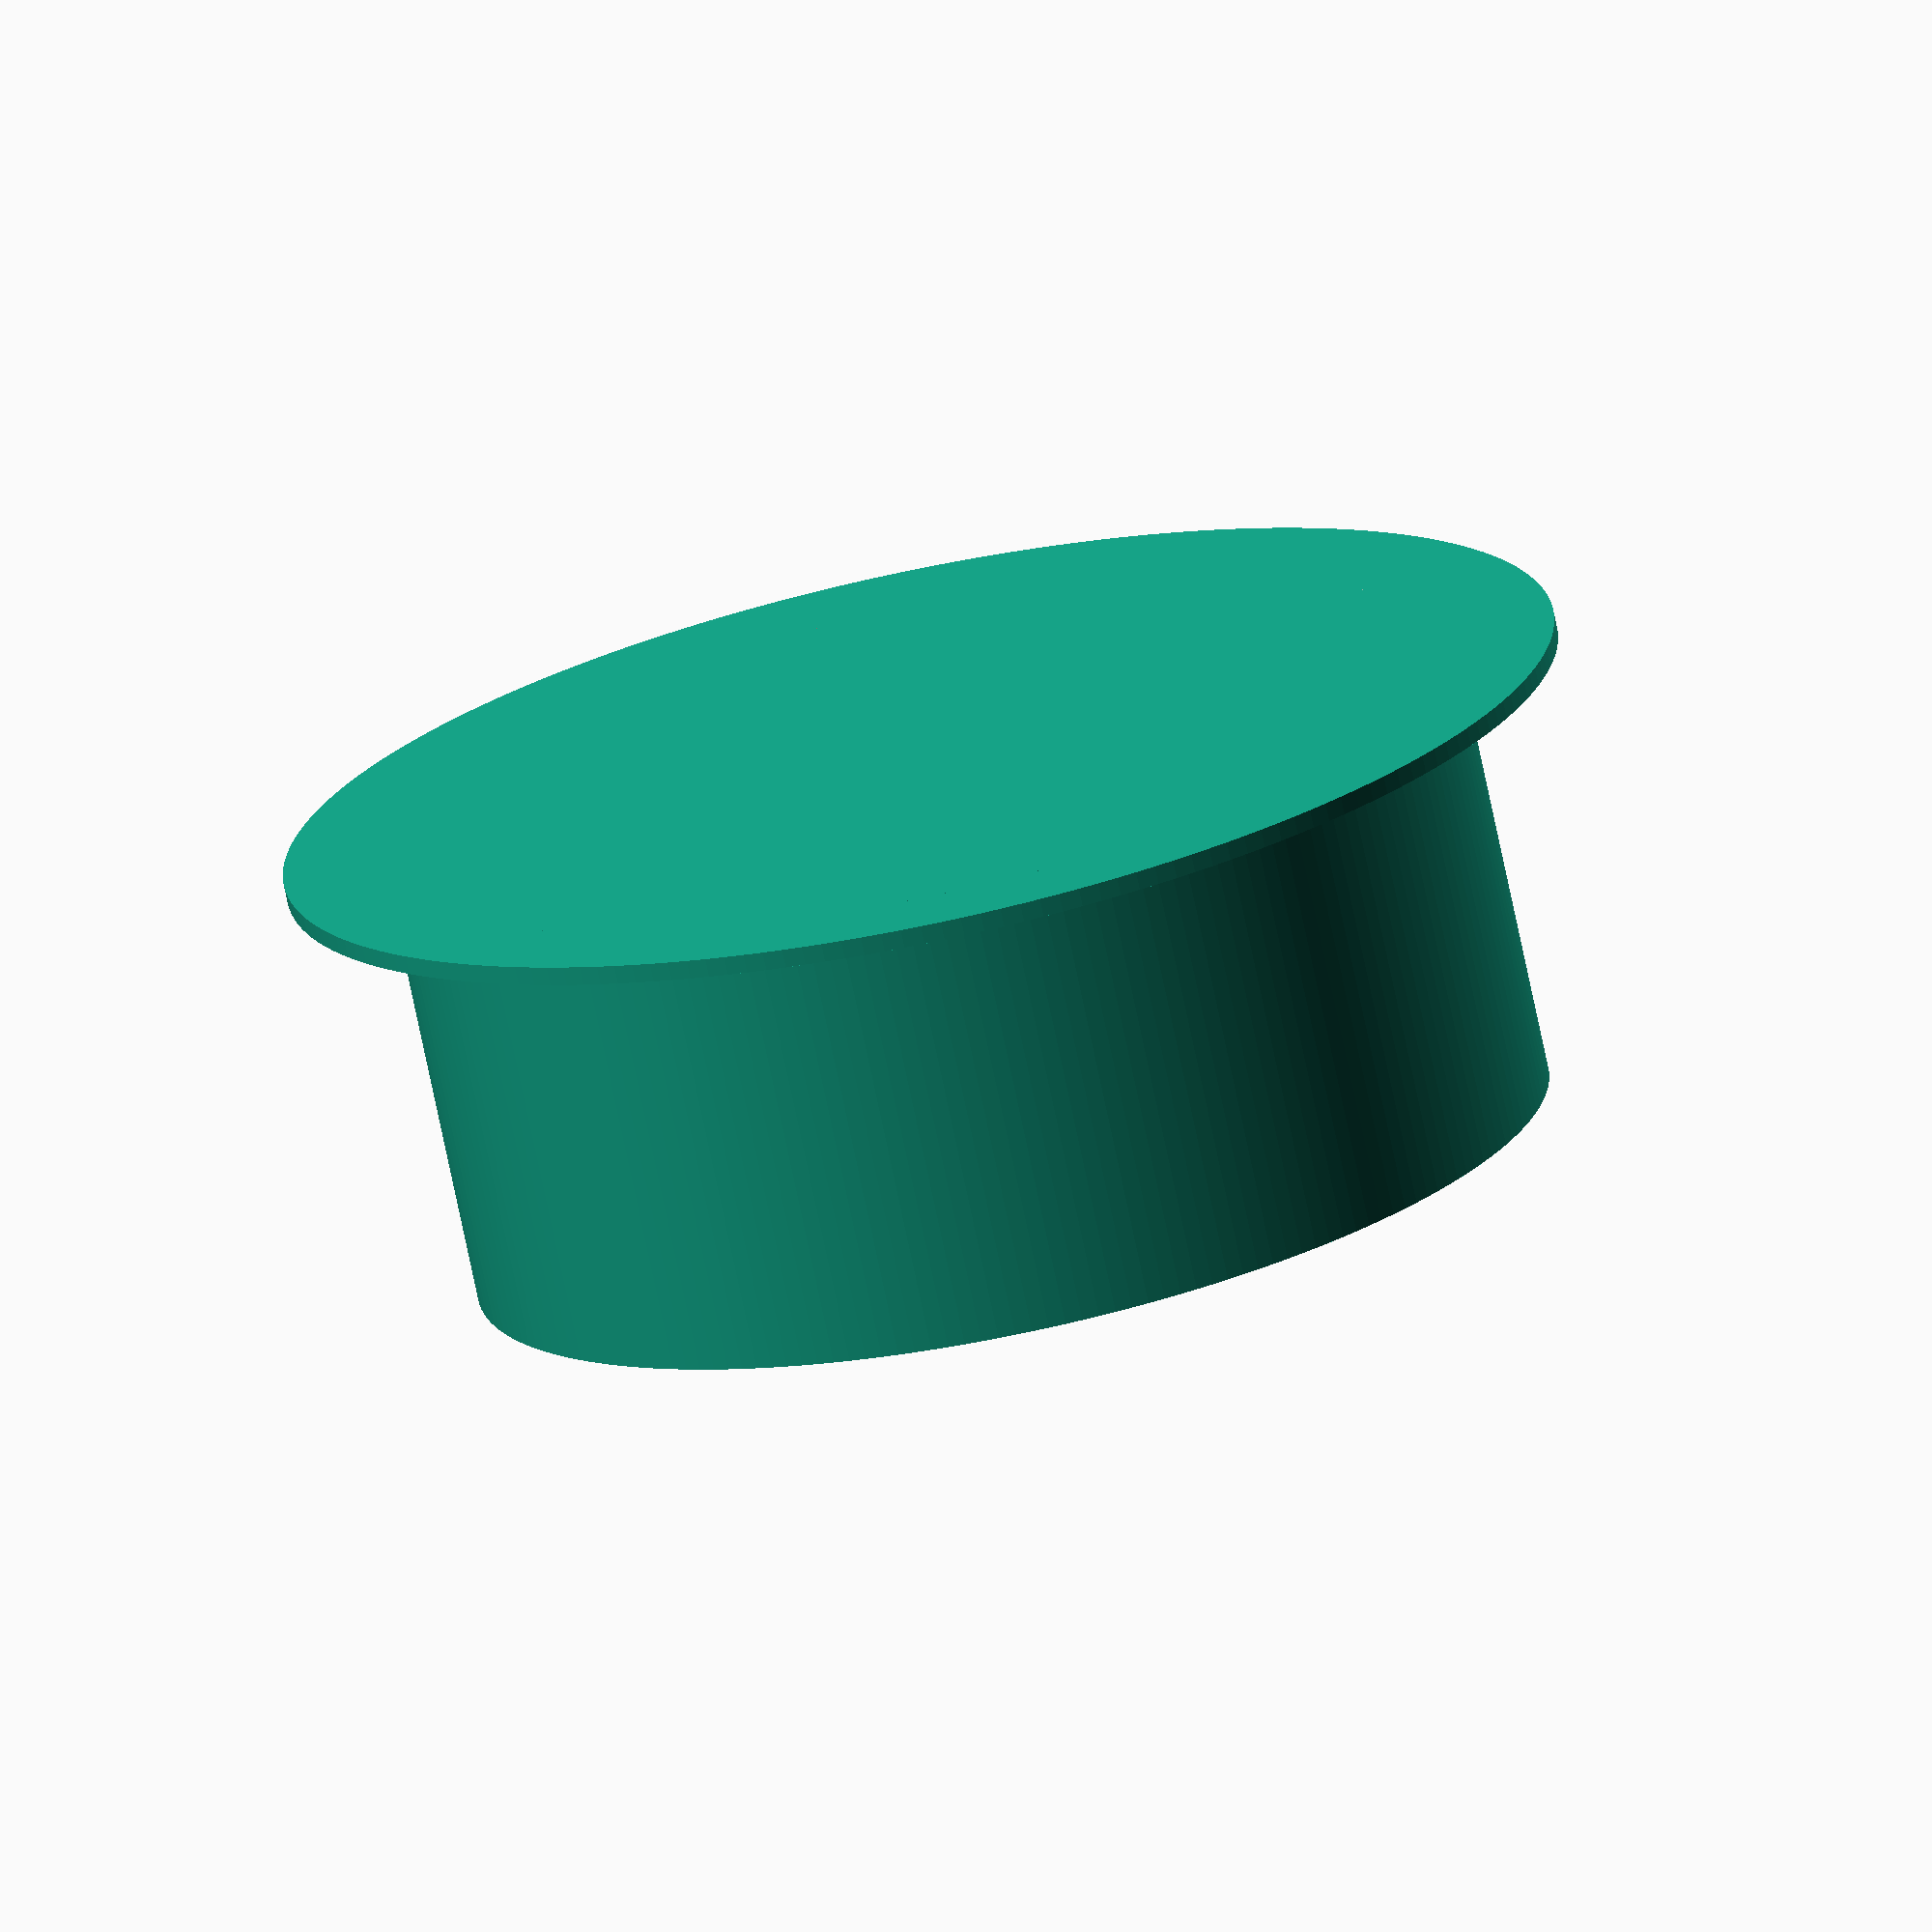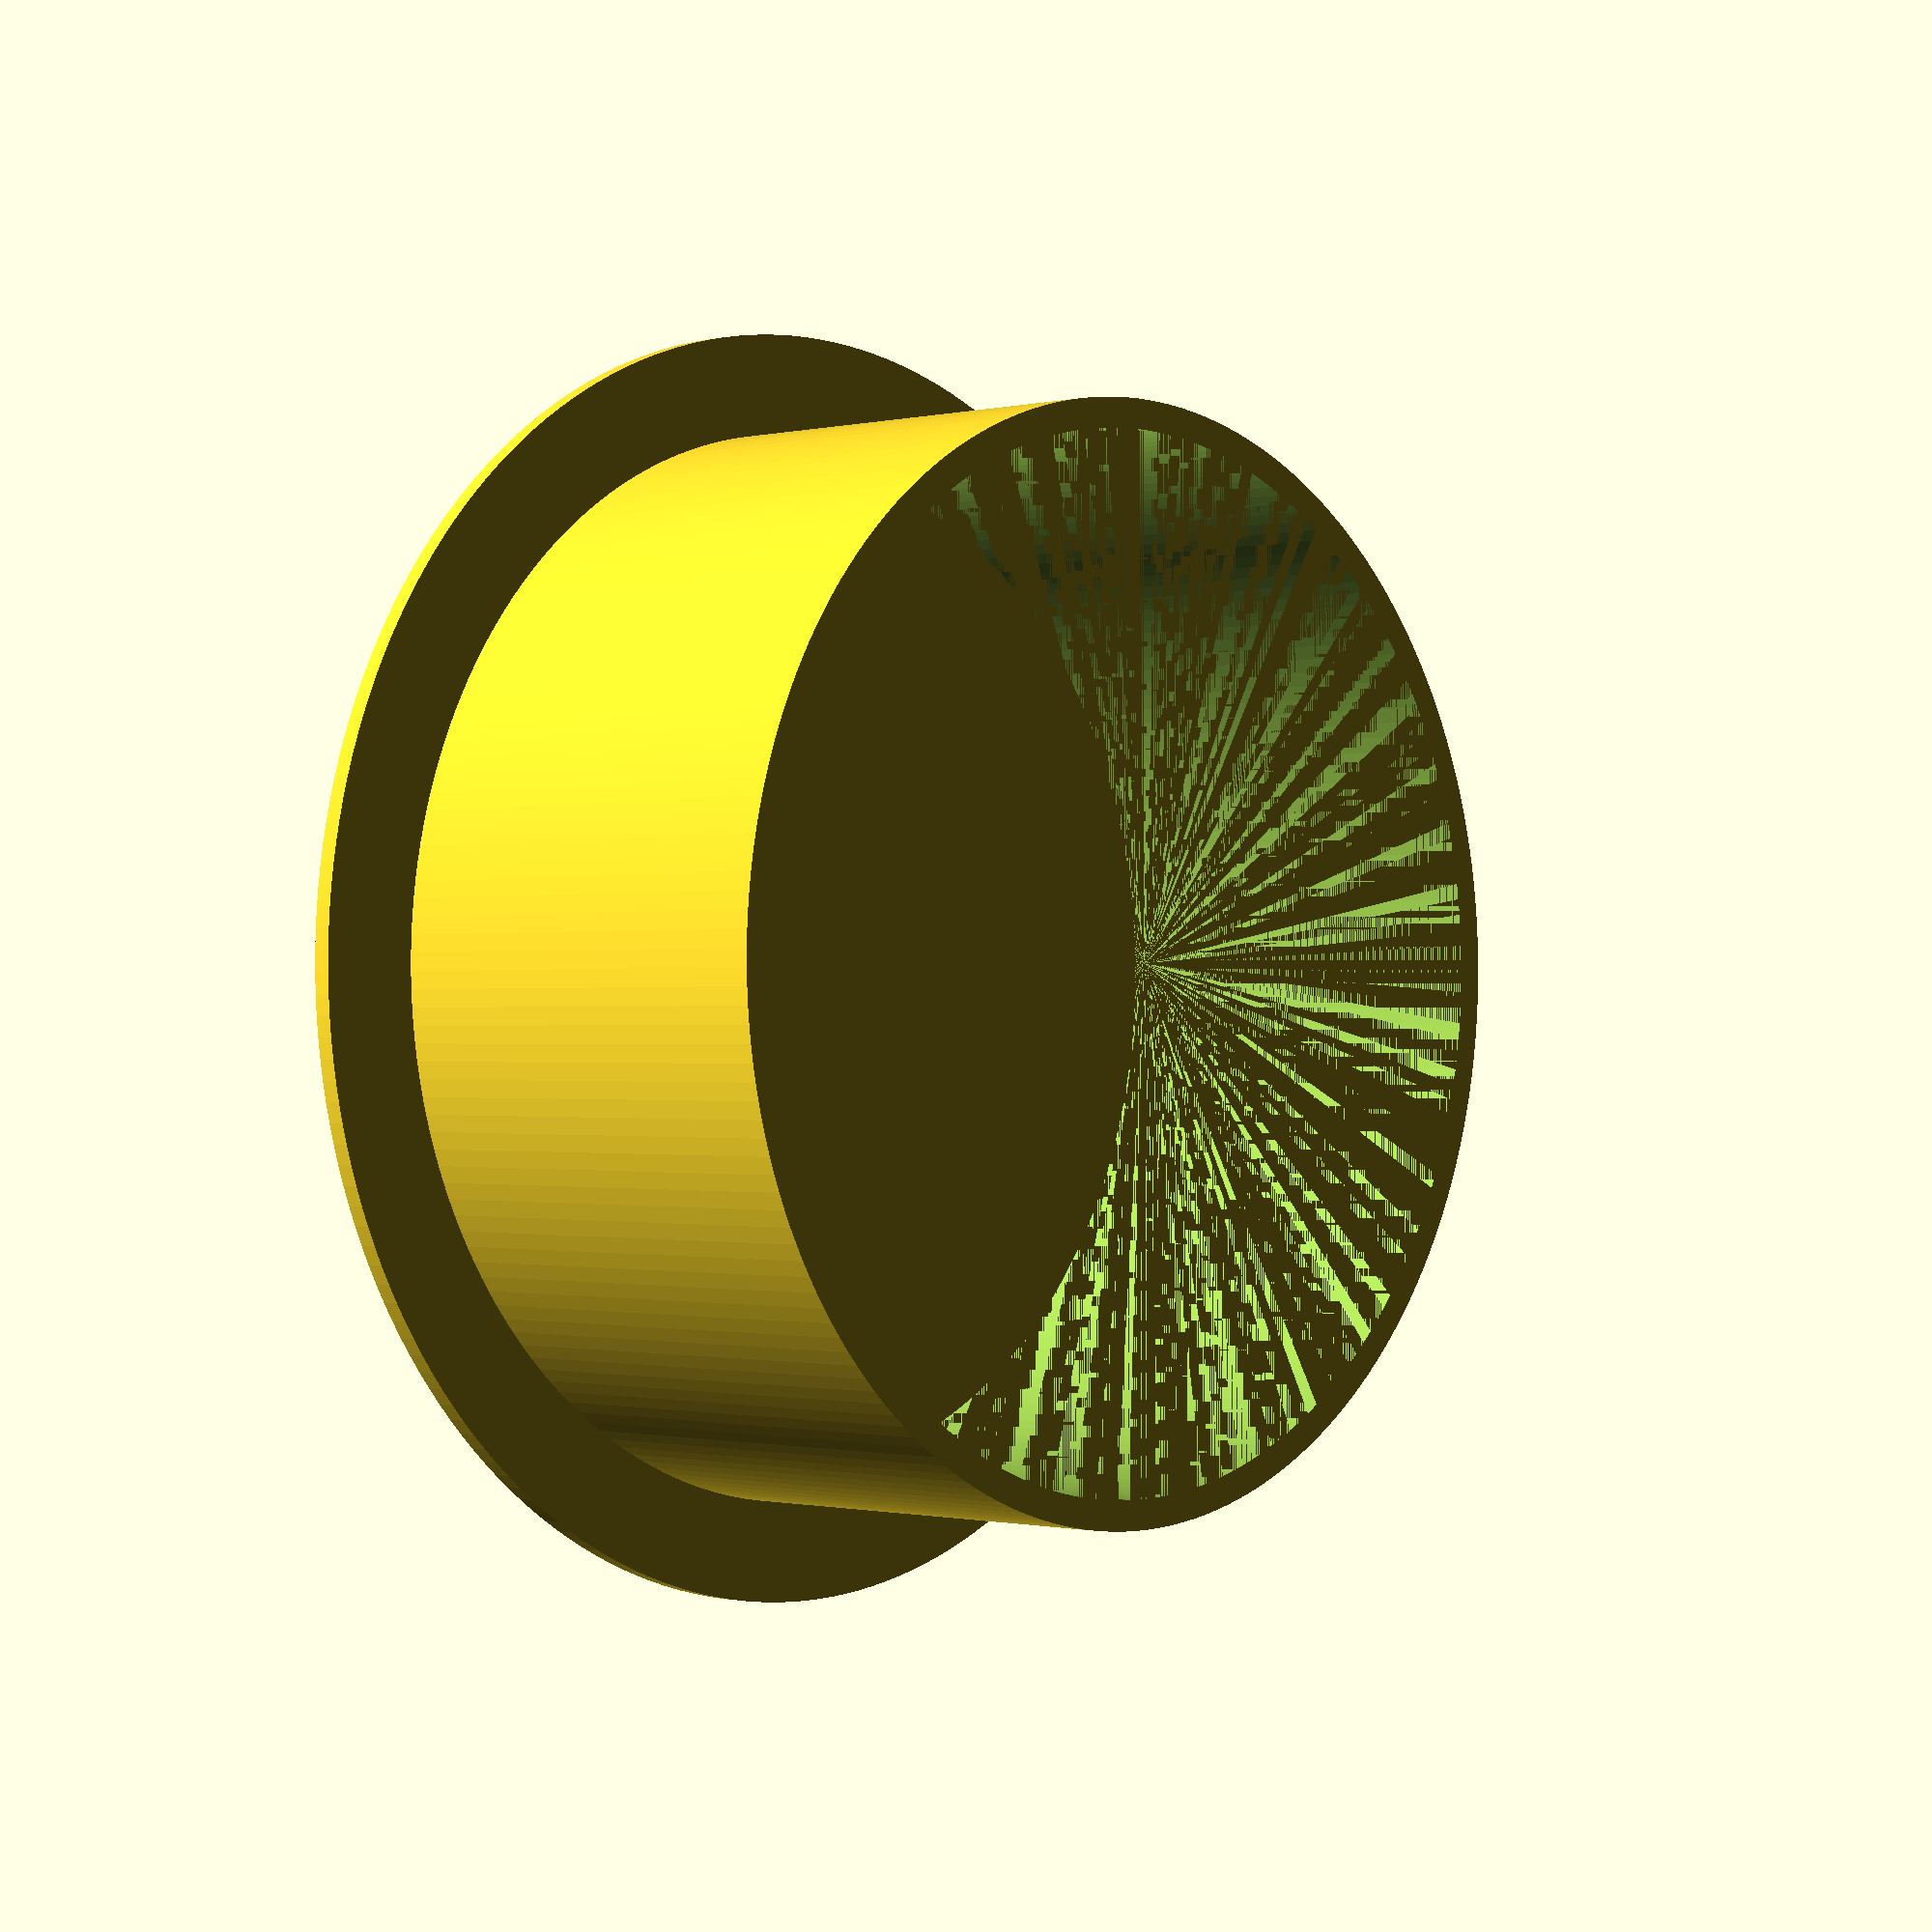
<openscad>
$fn=200;

difference()
{
  cylinder(r=(60-1)/2, h=25);
  cylinder(r=(60-1)/2-1.6, h=25);
}
cylinder(r=60/2+5, h=1);

</openscad>
<views>
elev=254.0 azim=142.4 roll=348.2 proj=o view=solid
elev=0.8 azim=229.5 roll=312.0 proj=p view=solid
</views>
